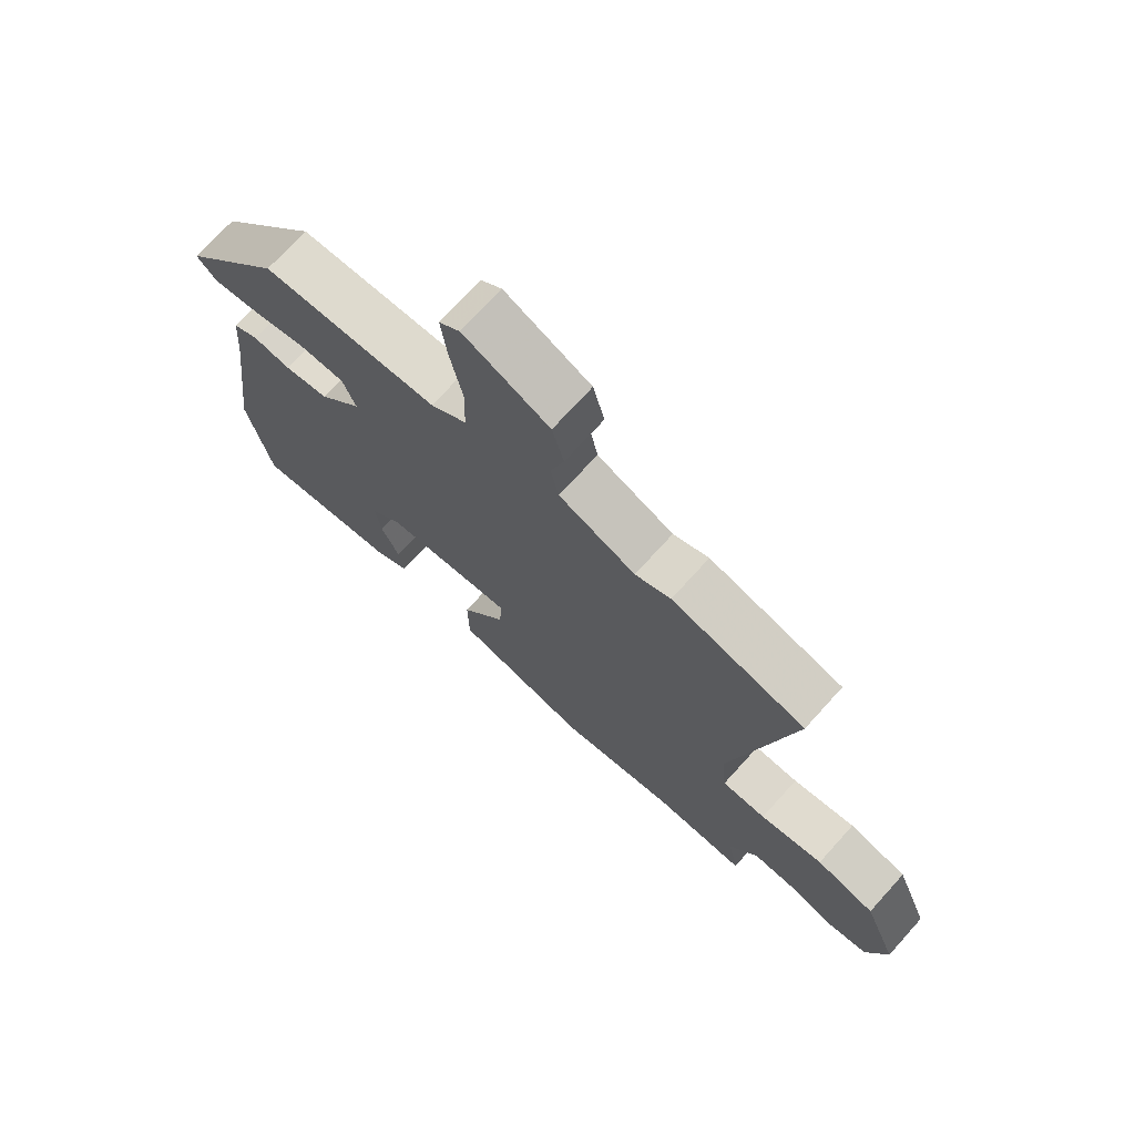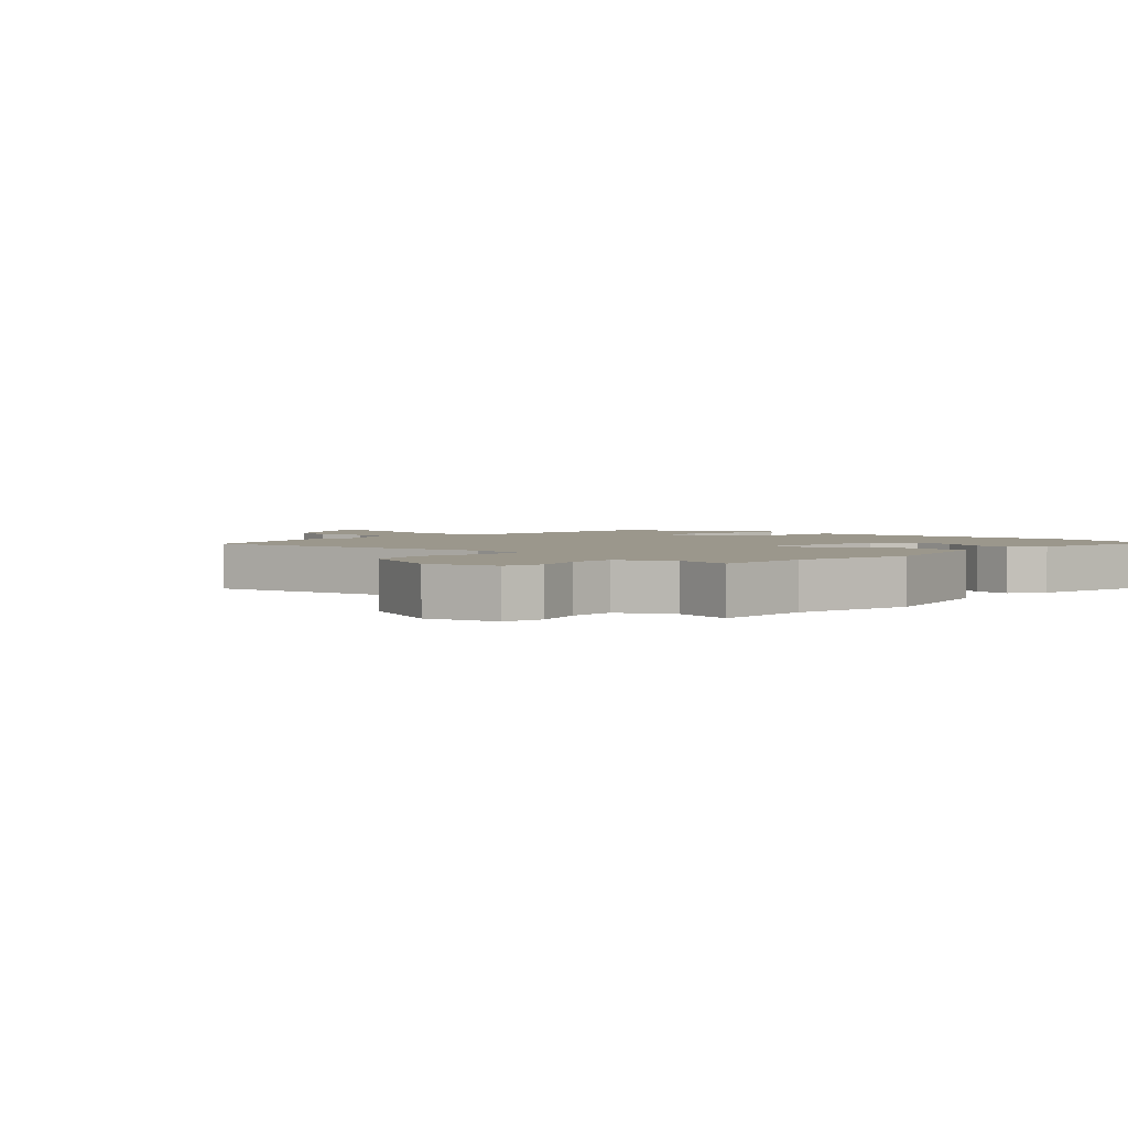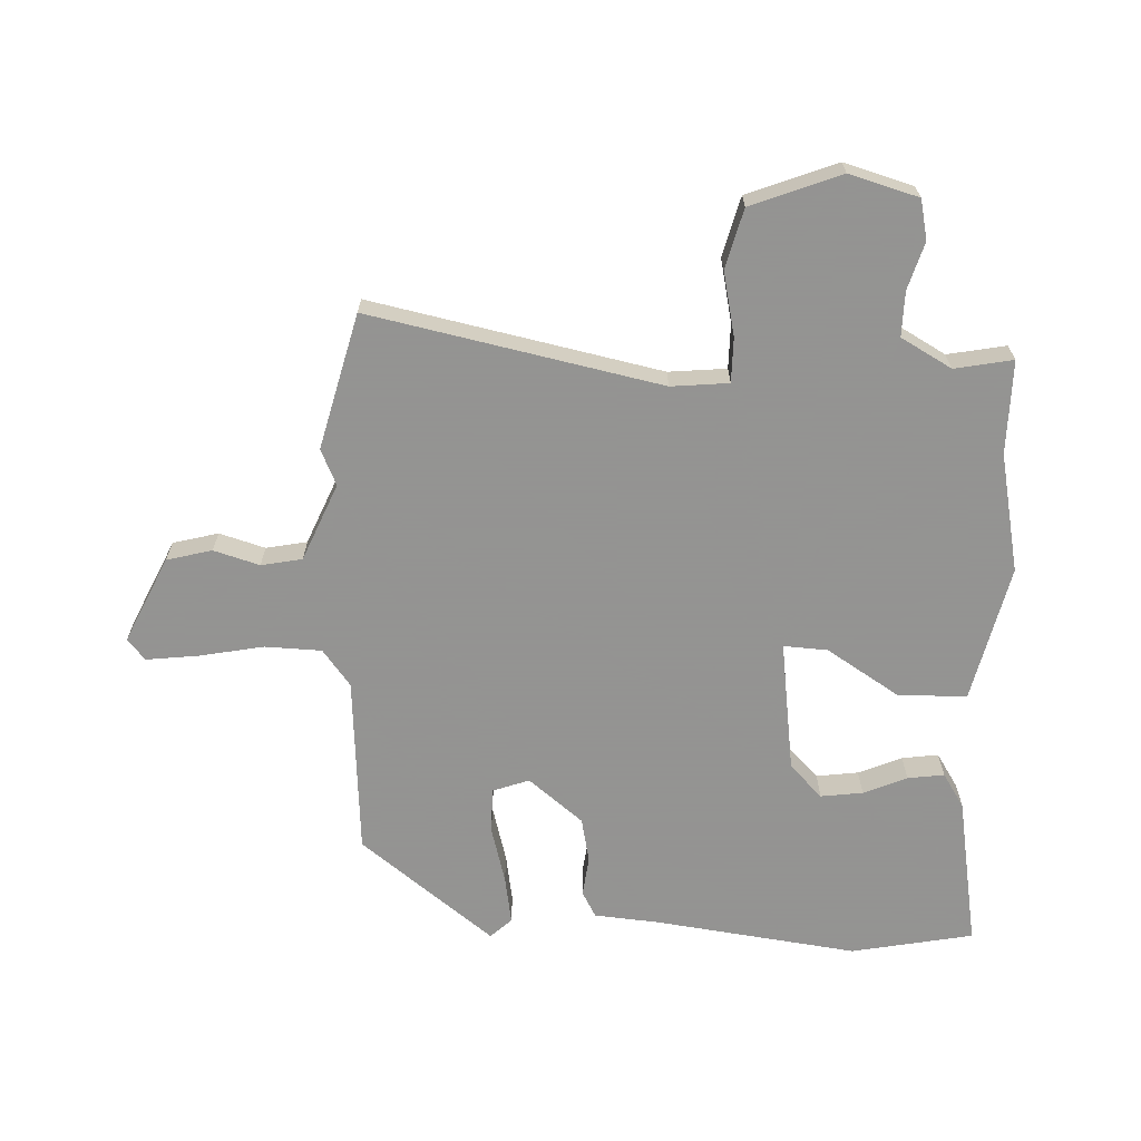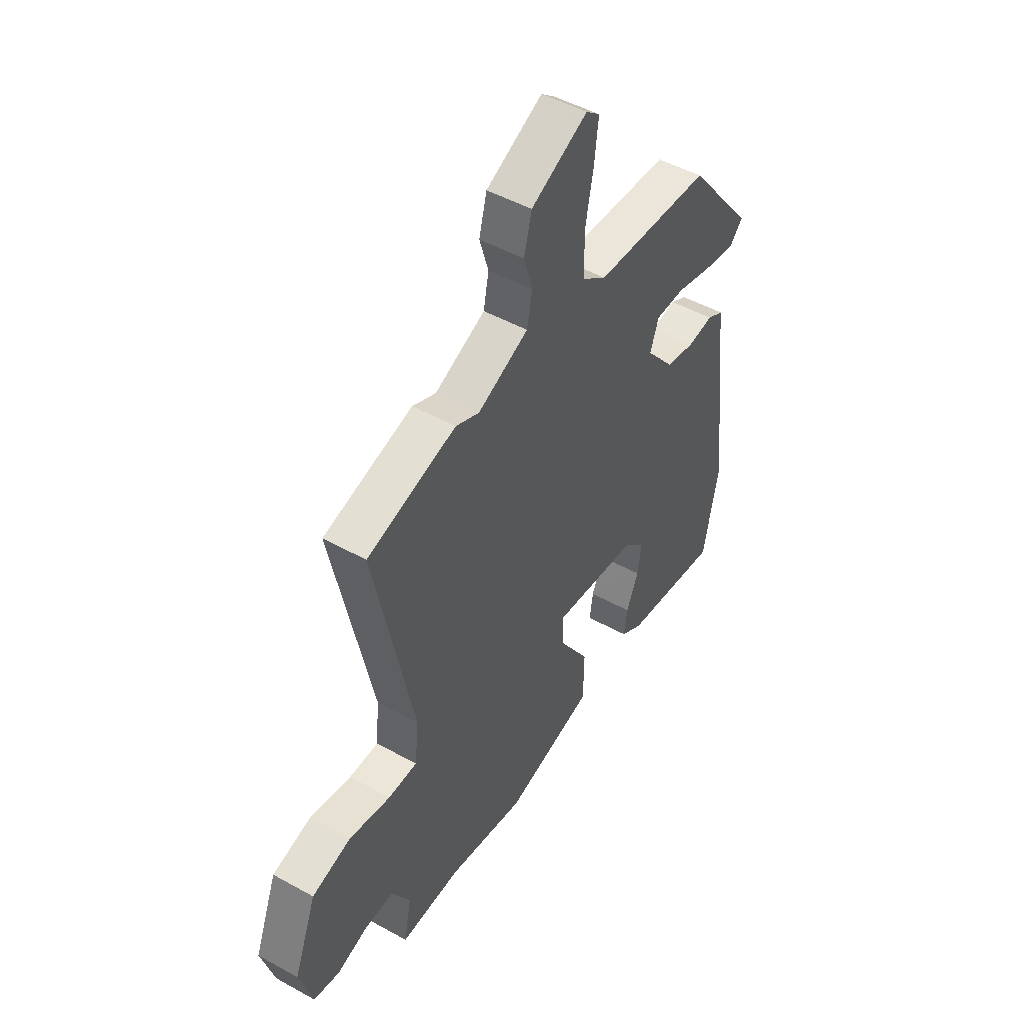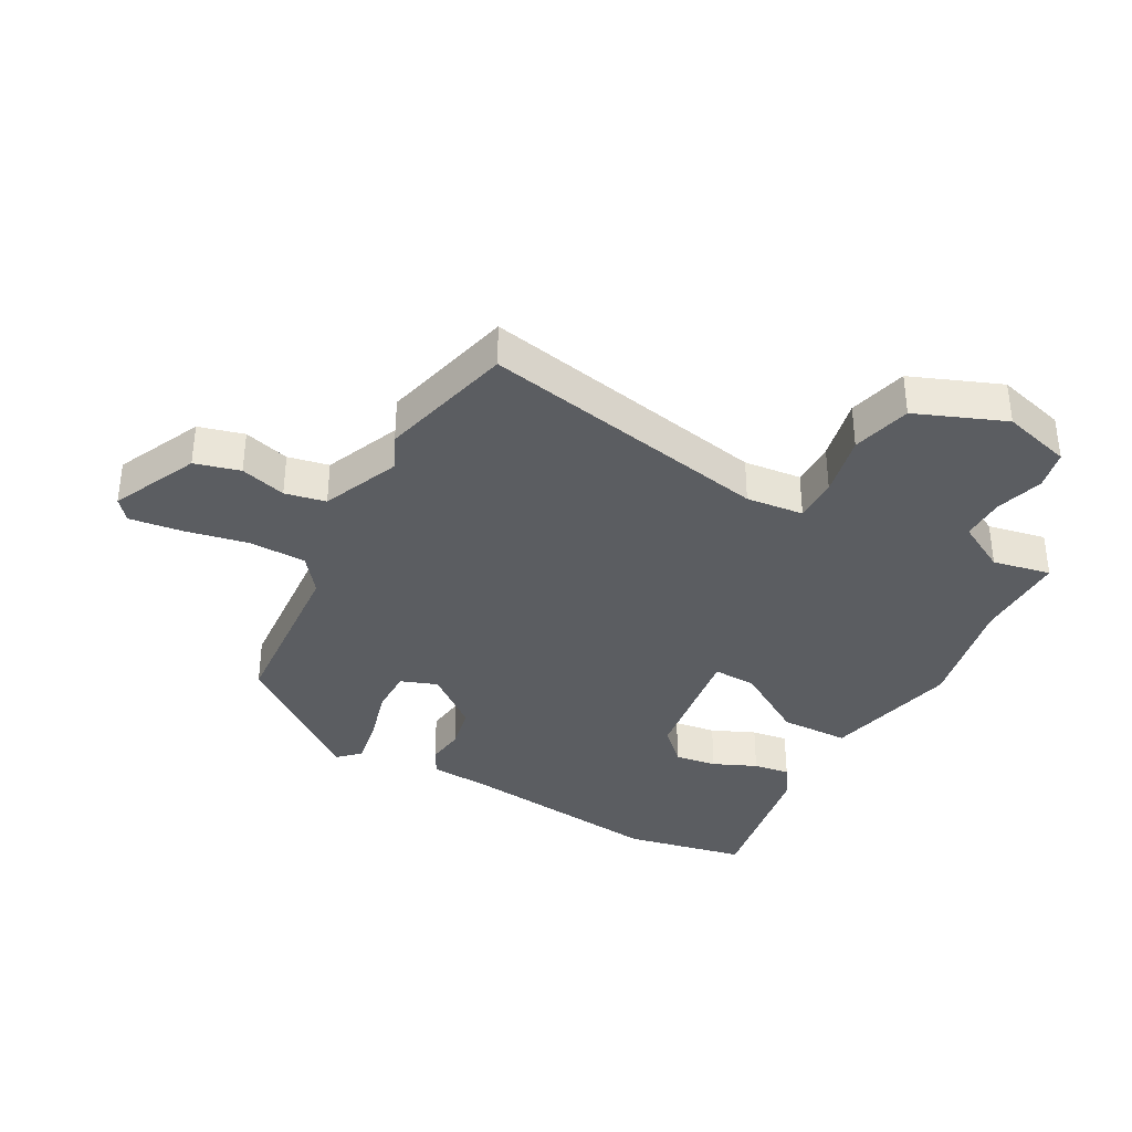
<metadata>
{"format":"obj","ext":"obj","renderer":"f3d","projection":"perspective","resolution":1024,"background":"white","views":[{"elev":72.8,"azim":42.2,"up":"+Z"},{"elev":2.7,"azim":133.6,"up":"+Y"},{"elev":-66.9,"azim":87.7,"up":"+Y"},{"elev":48.8,"azim":121.6,"up":"+Z"},{"elev":-36.0,"azim":61.7,"up":"+Y"}]}
</metadata>
<code>
v 0.329 0.07 0.544
v 0.548 0.07 0.488
v 0.451 0.07 0.018
v 0.46 0.07 -0.075
v 0.532 0.07 -0.075
v 0.635 0.07 -0.053
v 0.731 0.07 -0.078
v 0.787 0.07 -0.222
v 0.755 0.07 -0.334
v 0.691 0.07 -0.348
v 0.614 0.07 -0.325
v 0.542 0.07 -0.324
v 0.496 0.07 -0.406
v 0.514 0.07 -0.5
v 0.363 0.07 -0.499
v 0.171 0.07 -0.538
v -0.05 0.07 -0.487
v -0.051 0.07 -0.375
v 0.023 0.07 -0.258
v 0.027 0.07 -0.187
v -0.186 0.07 -0.216
v -0.239 0.07 -0.268
v -0.23 0.07 -0.336
v -0.2 0.07 -0.406
v -0.192 0.07 -0.465
v -0.247 0.07 -0.5
v -0.492 0.07 -0.542
v -0.53 0.07 -0.345
v -0.487 0.07 -0.017
v -0.478 0.07 0.088
v -0.436 0.07 0.111
v -0.373 0.07 0.103
v -0.3 0.07 0.118
v -0.229 0.07 0.206
v -0.25 0.07 0.265
v -0.323 0.07 0.265
v -0.415 0.07 0.24
v -0.493 0.07 0.227
v -0.525 0.07 0.261
v -0.358 0.07 0.476
v -0.069 0.07 0.496
v -0.01 0.07 0.541
v -0.007 0.07 0.633
v -0.027 0.07 0.737
v -0.037 0.07 0.821
v -0.003 0.07 0.849
v 0.136 0.07 0.784
v 0.155 0.07 0.711
v 0.133 0.07 0.637
v 0.146 0.07 0.571
v 0.271 0.07 0.518
v 0.329 0 0.544
v 0.548 0 0.488
v 0.451 0 0.018
v 0.46 0 -0.075
v 0.532 0 -0.075
v 0.635 0 -0.053
v 0.731 0 -0.078
v 0.787 0 -0.222
v 0.755 0 -0.334
v 0.691 0 -0.348
v 0.614 0 -0.325
v 0.542 0 -0.324
v 0.496 0 -0.406
v 0.514 0 -0.5
v 0.363 0 -0.499
v 0.171 0 -0.538
v -0.05 0 -0.487
v -0.051 0 -0.375
v 0.023 0 -0.258
v 0.027 0 -0.187
v -0.186 0 -0.216
v -0.239 0 -0.268
v -0.23 0 -0.336
v -0.2 0 -0.406
v -0.192 0 -0.465
v -0.247 0 -0.5
v -0.492 0 -0.542
v -0.53 0 -0.345
v -0.487 0 -0.017
v -0.478 0 0.088
v -0.436 0 0.111
v -0.373 0 0.103
v -0.3 0 0.118
v -0.229 0 0.206
v -0.25 0 0.265
v -0.323 0 0.265
v -0.415 0 0.24
v -0.493 0 0.227
v -0.525 0 0.261
v -0.358 0 0.476
v -0.069 0 0.496
v -0.01 0 0.541
v -0.007 0 0.633
v -0.027 0 0.737
v -0.037 0 0.821
v -0.003 0 0.849
v 0.136 0 0.784
v 0.155 0 0.711
v 0.133 0 0.637
v 0.146 0 0.571
v 0.271 0 0.518
f 46 47 48 49
f 46 49 50
f 43 44 45 46
f 43 46 50
f 42 43 50 51
f 38 39 40 41
f 36 37 38 41
f 35 36 41 42
f 34 35 42 51
f 29 30 31 32
f 29 32 33
f 28 29 33
f 23 24 25 26
f 22 23 26 27
f 16 17 18 19
f 15 16 19 20
f 13 14 15 20
f 12 13 20
f 11 12 20
f 8 9 10 11
f 8 11 20
f 5 6 7 8
f 4 5 8 20
f 3 4 20 21
f 1 2 3 21
f 22 27 28 33
f 22 33 34 51
f 1 21 22 51
f 100 99 98 97
f 101 100 97
f 97 96 95 94
f 101 97 94
f 102 101 94 93
f 92 91 90 89
f 92 89 88 87
f 93 92 87 86
f 102 93 86 85
f 83 82 81 80
f 84 83 80
f 84 80 79
f 77 76 75 74
f 78 77 74 73
f 70 69 68 67
f 71 70 67 66
f 71 66 65 64
f 71 64 63
f 71 63 62
f 62 61 60 59
f 71 62 59
f 59 58 57 56
f 71 59 56 55
f 72 71 55 54
f 72 54 53 52
f 84 79 78 73
f 102 85 84 73
f 102 73 72 52
f 1 52 53 2
f 2 53 54 3
f 3 54 55 4
f 4 55 56 5
f 5 56 57 6
f 6 57 58 7
f 7 58 59 8
f 8 59 60 9
f 9 60 61 10
f 10 61 62 11
f 11 62 63 12
f 12 63 64 13
f 13 64 65 14
f 14 65 66 15
f 15 66 67 16
f 16 67 68 17
f 17 68 69 18
f 18 69 70 19
f 19 70 71 20
f 20 71 72 21
f 21 72 73 22
f 22 73 74 23
f 23 74 75 24
f 24 75 76 25
f 25 76 77 26
f 26 77 78 27
f 27 78 79 28
f 28 79 80 29
f 29 80 81 30
f 30 81 82 31
f 31 82 83 32
f 32 83 84 33
f 33 84 85 34
f 34 85 86 35
f 35 86 87 36
f 36 87 88 37
f 37 88 89 38
f 38 89 90 39
f 39 90 91 40
f 40 91 92 41
f 41 92 93 42
f 42 93 94 43
f 43 94 95 44
f 44 95 96 45
f 45 96 97 46
f 46 97 98 47
f 47 98 99 48
f 48 99 100 49
f 49 100 101 50
f 50 101 102 51
f 51 102 52 1

</code>
